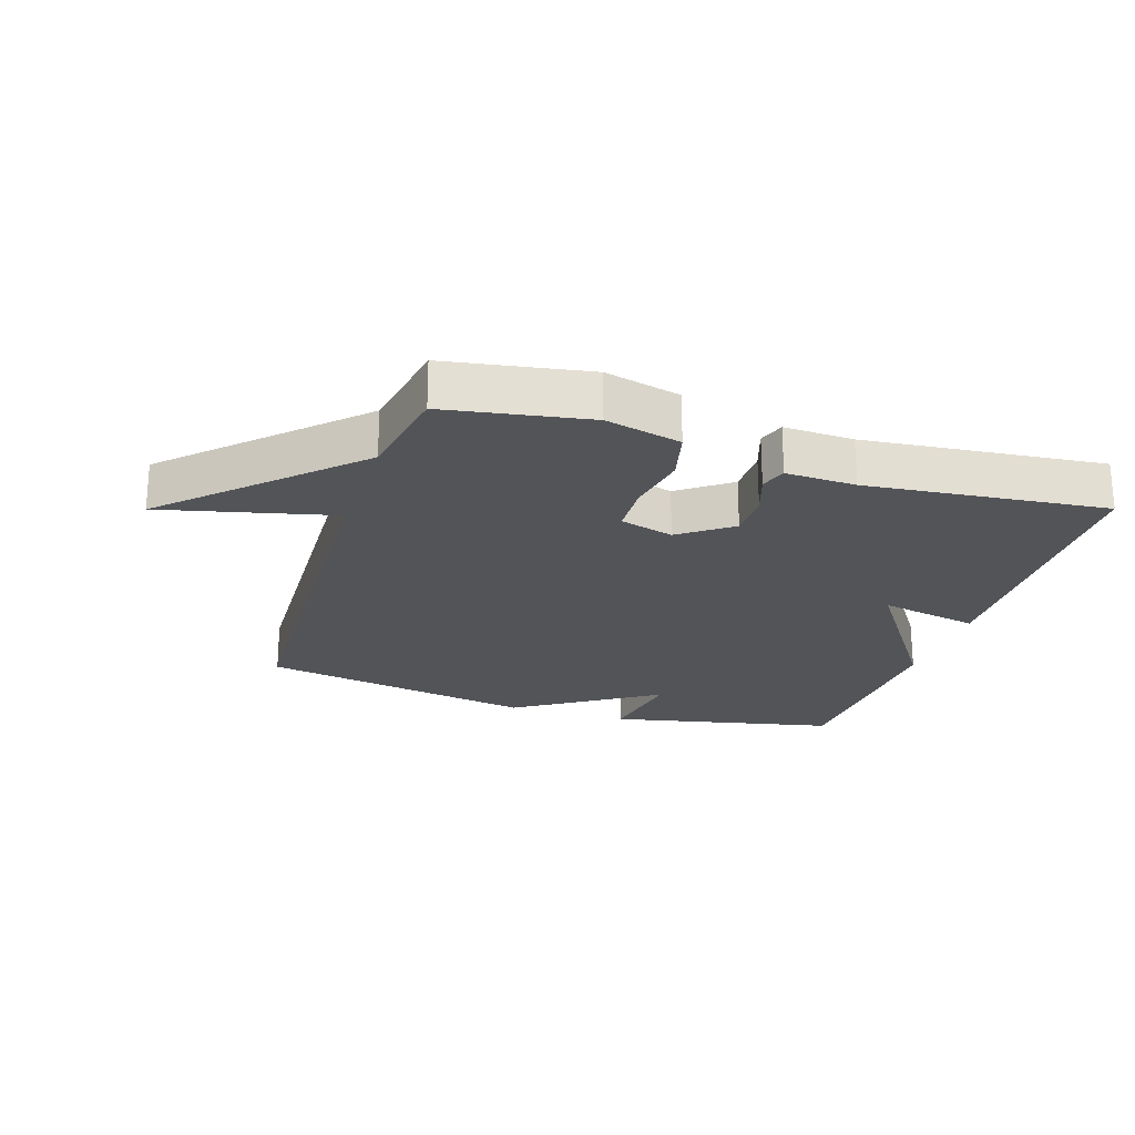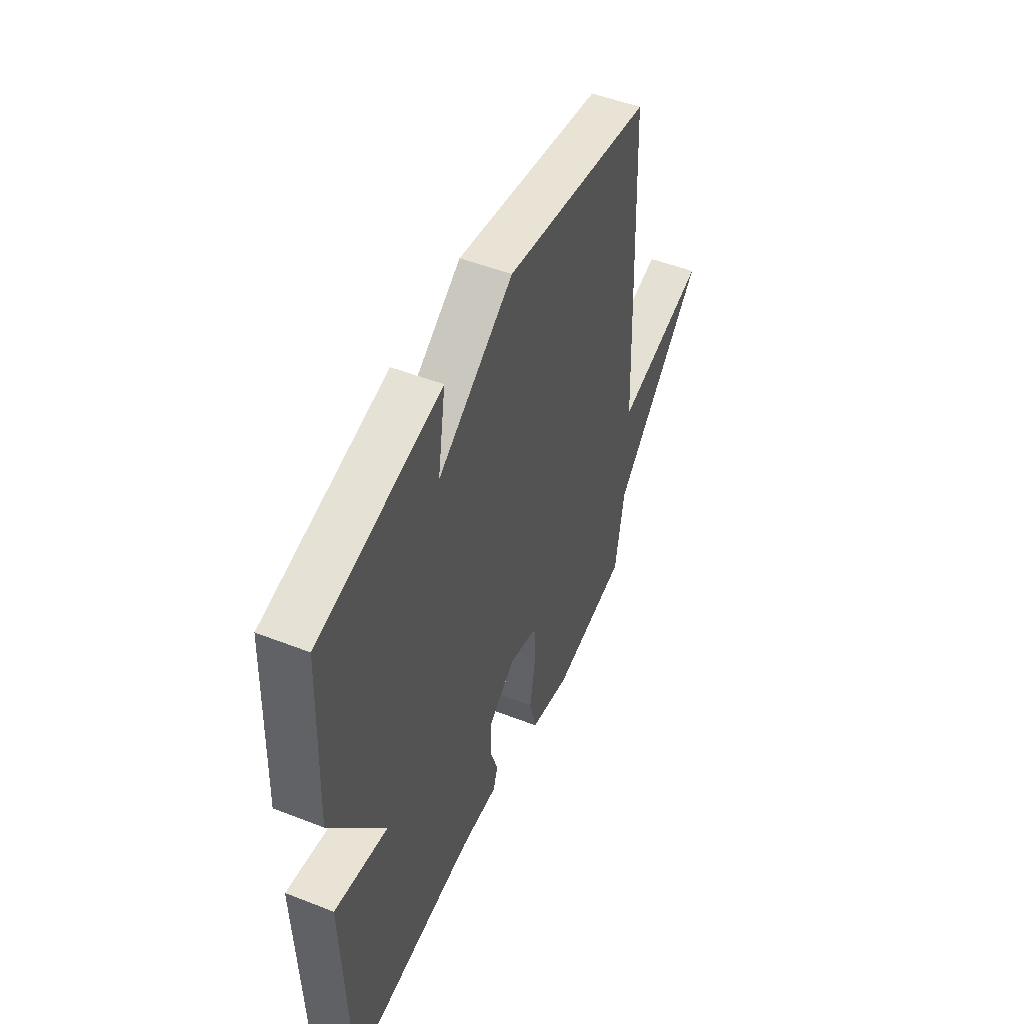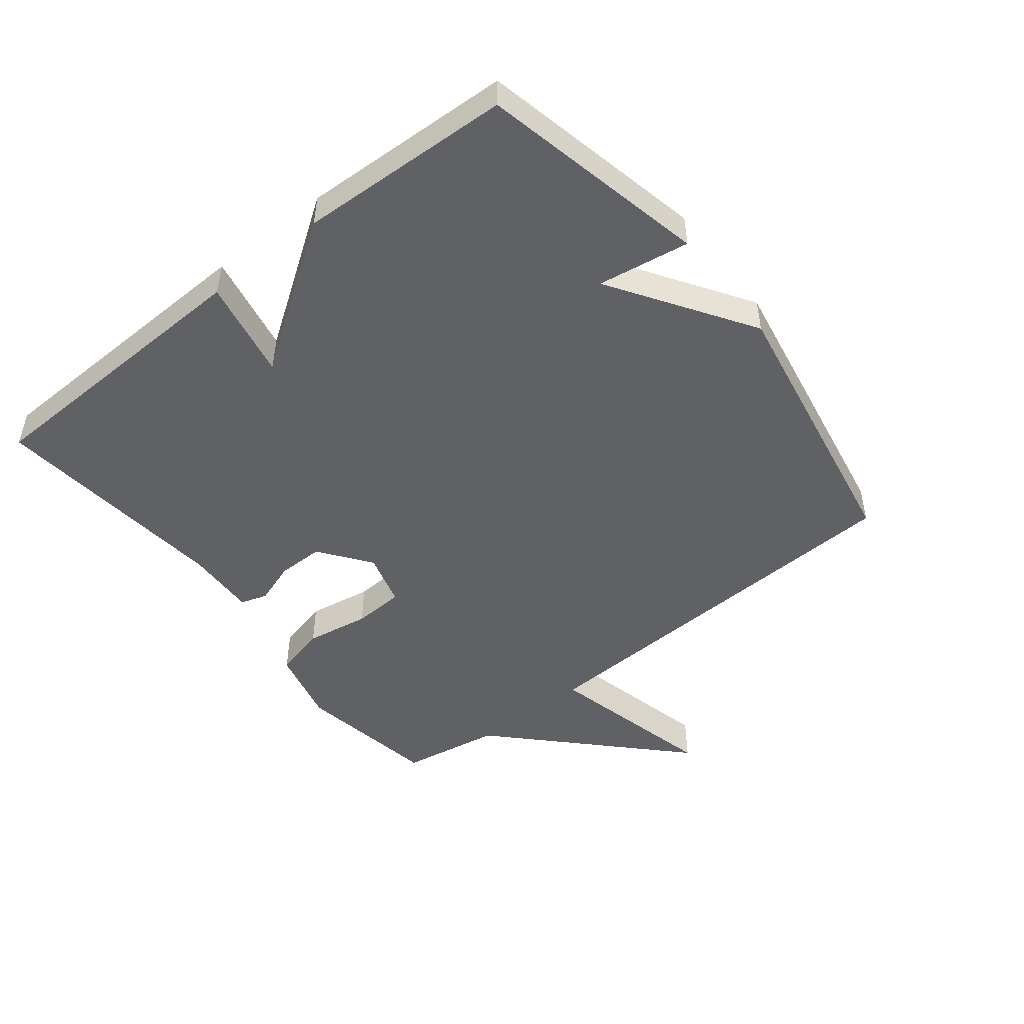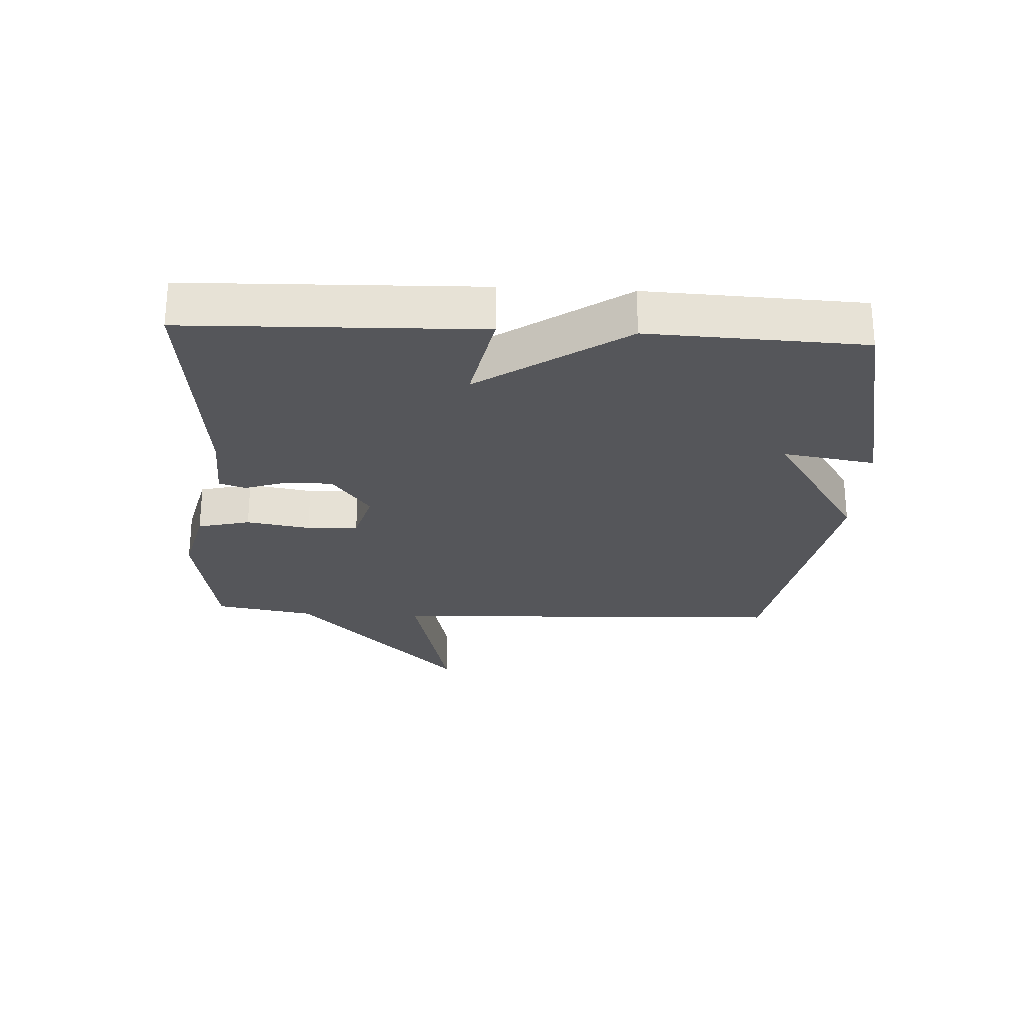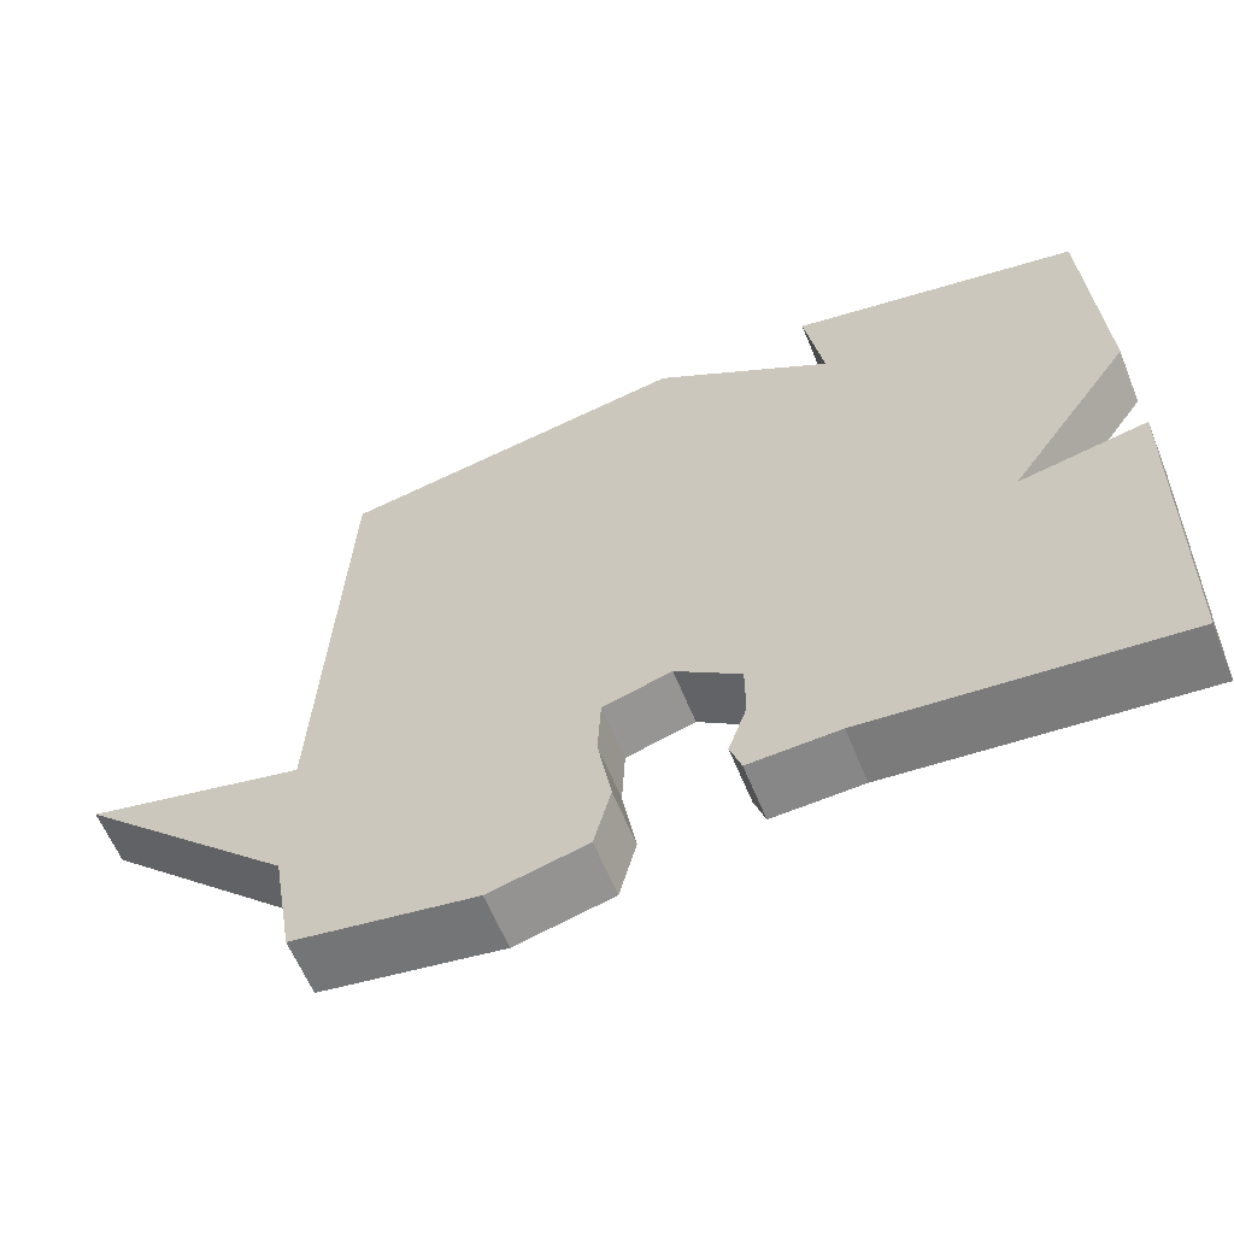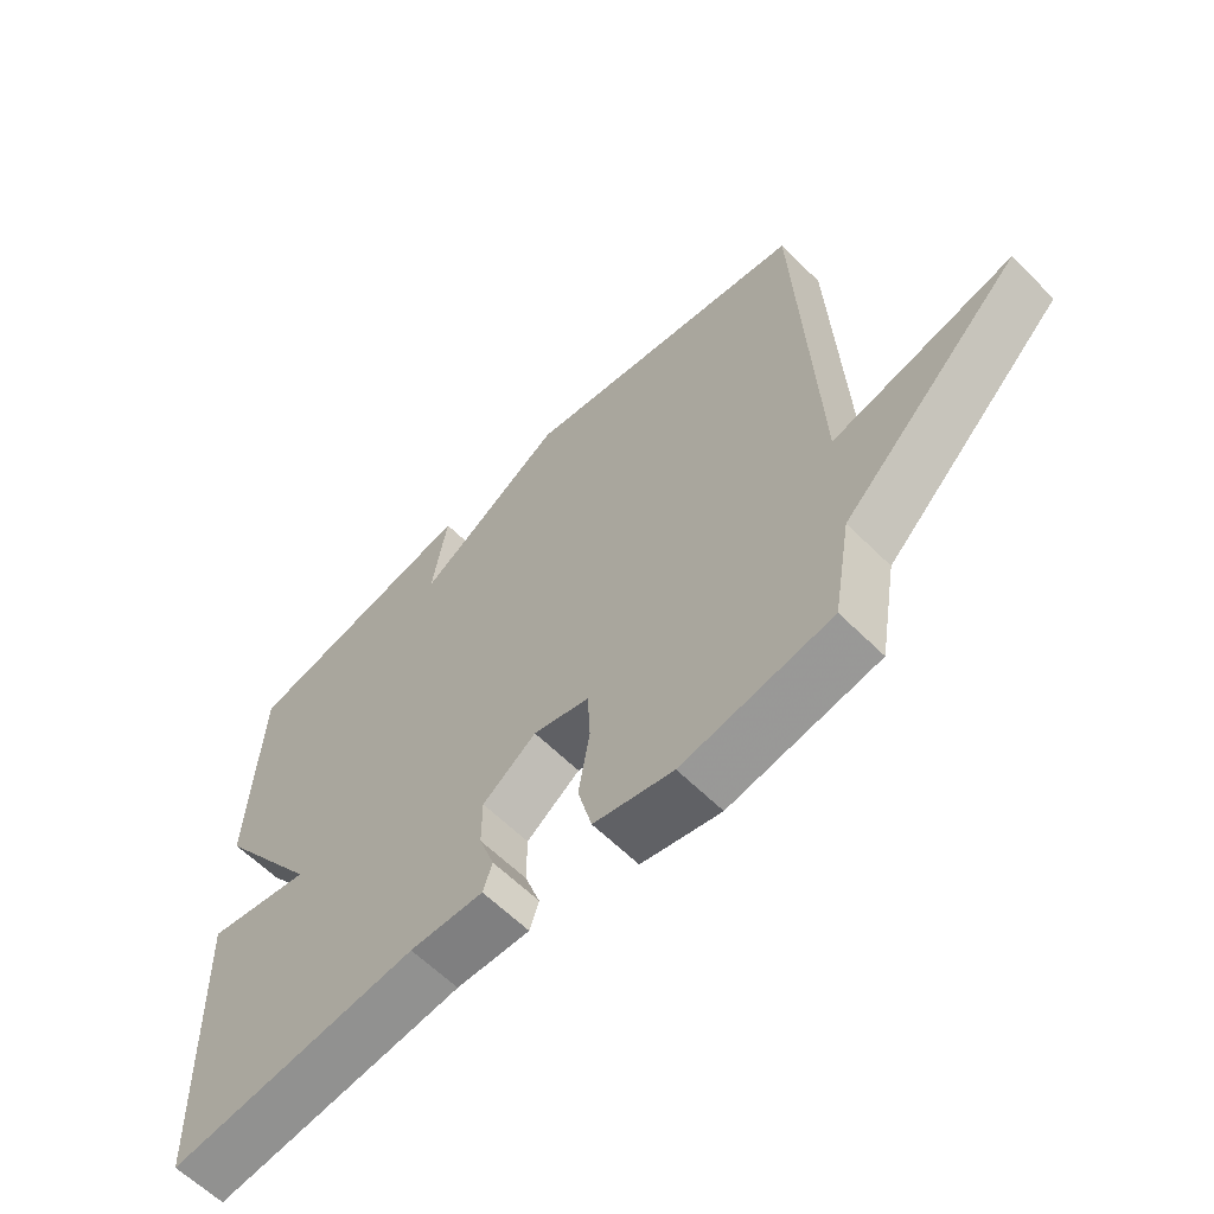
<metadata>
{"format":"obj","ext":"obj","renderer":"f3d","projection":"perspective","resolution":1024,"background":"white","views":[{"elev":-22.9,"azim":162.0,"up":"+Y"},{"elev":50.1,"azim":-66.7,"up":"+Z"},{"elev":-48.8,"azim":-51.7,"up":"+Y"},{"elev":-25.8,"azim":-93.1,"up":"+Y"},{"elev":-61.5,"azim":-157.8,"up":"+Z"},{"elev":-61.4,"azim":44.8,"up":"+Z"}]}
</metadata>
<code>
v -0.5 0.07 -0.5
v -0.514 0.07 -0.039
v -0.356 0.07 -0.07
v -0.514 0.07 0.161
v -0.5 0.07 0.5
v -0.139 0.07 0.578
v -0.162 0.07 0.432
v 0.061 0.07 0.578
v 0.5 0.07 0.5
v 0.527 0.07 -0.142
v 0.799 0.07 -0.076
v 0.527 0.07 -0.342
v 0.5 0.07 -0.5
v 0.275 0.07 -0.539
v 0.155 0.07 -0.51
v 0.134 0.07 -0.427
v 0.151 0.07 -0.326
v 0.147 0.07 -0.245
v 0.062 0.07 -0.221
v -0.019 0.07 -0.281
v -0.019 0.07 -0.355
v 0.004 0.07 -0.422
v -0.01 0.07 -0.464
v -0.121 0.07 -0.46
v -0.5 0 -0.5
v -0.514 0 -0.039
v -0.356 0 -0.07
v -0.514 0 0.161
v -0.5 0 0.5
v -0.139 0 0.578
v -0.162 0 0.432
v 0.061 0 0.578
v 0.5 0 0.5
v 0.527 0 -0.142
v 0.799 0 -0.076
v 0.527 0 -0.342
v 0.5 0 -0.5
v 0.275 0 -0.539
v 0.155 0 -0.51
v 0.134 0 -0.427
v 0.151 0 -0.326
v 0.147 0 -0.245
v 0.062 0 -0.221
v -0.019 0 -0.281
v -0.019 0 -0.355
v 0.004 0 -0.422
v -0.01 0 -0.464
v -0.121 0 -0.46
f 21 22 23 24
f 1 2 3
f 24 1 3
f 21 24 3
f 20 21 3
f 3 4 5
f 20 3 5
f 19 20 5
f 18 19 5
f 15 16 17
f 14 15 17
f 13 14 17
f 12 13 17
f 12 17 18
f 11 12 18
f 10 11 18
f 9 10 18
f 8 9 18
f 7 8 18
f 5 6 7
f 5 7 18
f 48 47 46 45
f 27 26 25
f 27 25 48
f 27 48 45
f 27 45 44
f 29 28 27
f 29 27 44
f 29 44 43
f 29 43 42
f 41 40 39
f 41 39 38
f 41 38 37
f 41 37 36
f 42 41 36
f 42 36 35
f 42 35 34
f 42 34 33
f 42 33 32
f 42 32 31
f 31 30 29
f 42 31 29
f 1 25 26 2
f 2 26 27 3
f 3 27 28 4
f 4 28 29 5
f 5 29 30 6
f 6 30 31 7
f 7 31 32 8
f 8 32 33 9
f 9 33 34 10
f 10 34 35 11
f 11 35 36 12
f 12 36 37 13
f 13 37 38 14
f 14 38 39 15
f 15 39 40 16
f 16 40 41 17
f 17 41 42 18
f 18 42 43 19
f 19 43 44 20
f 20 44 45 21
f 21 45 46 22
f 22 46 47 23
f 23 47 48 24
f 24 48 25 1

</code>
